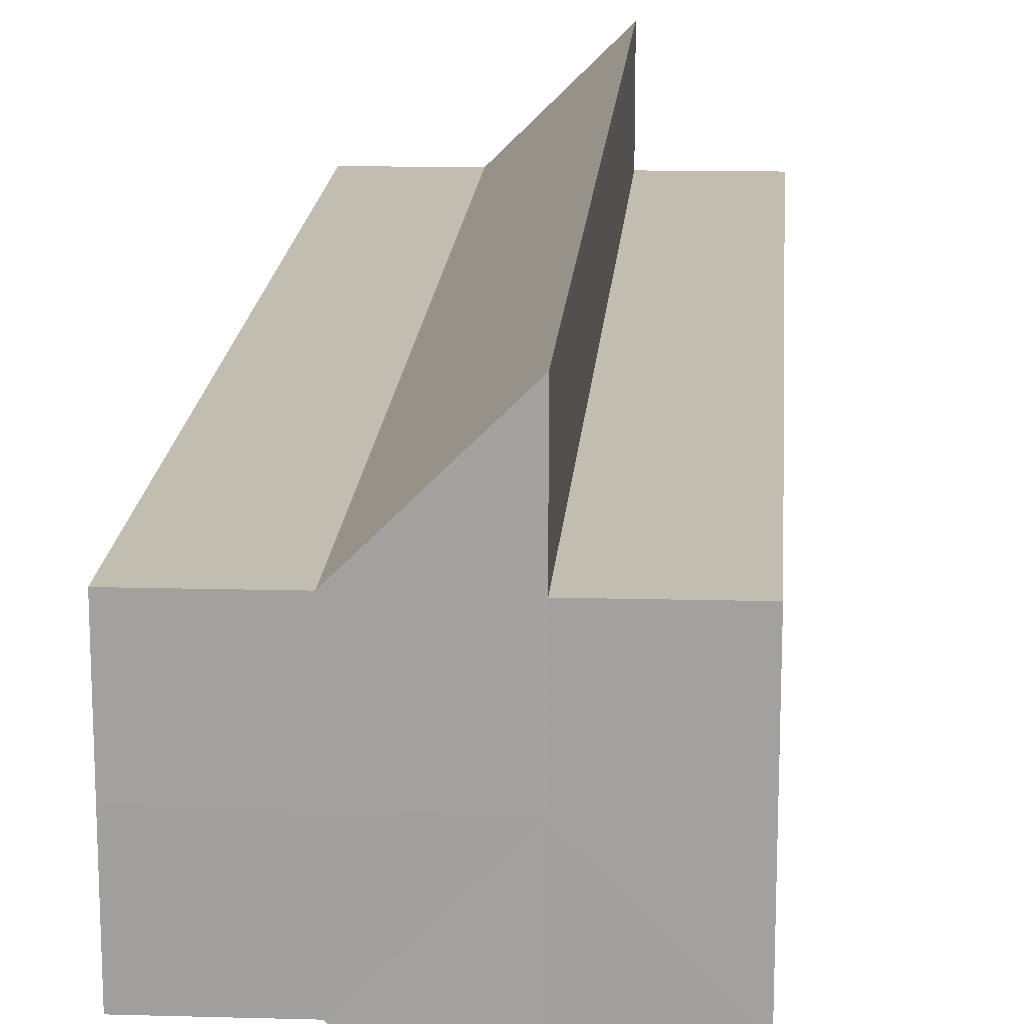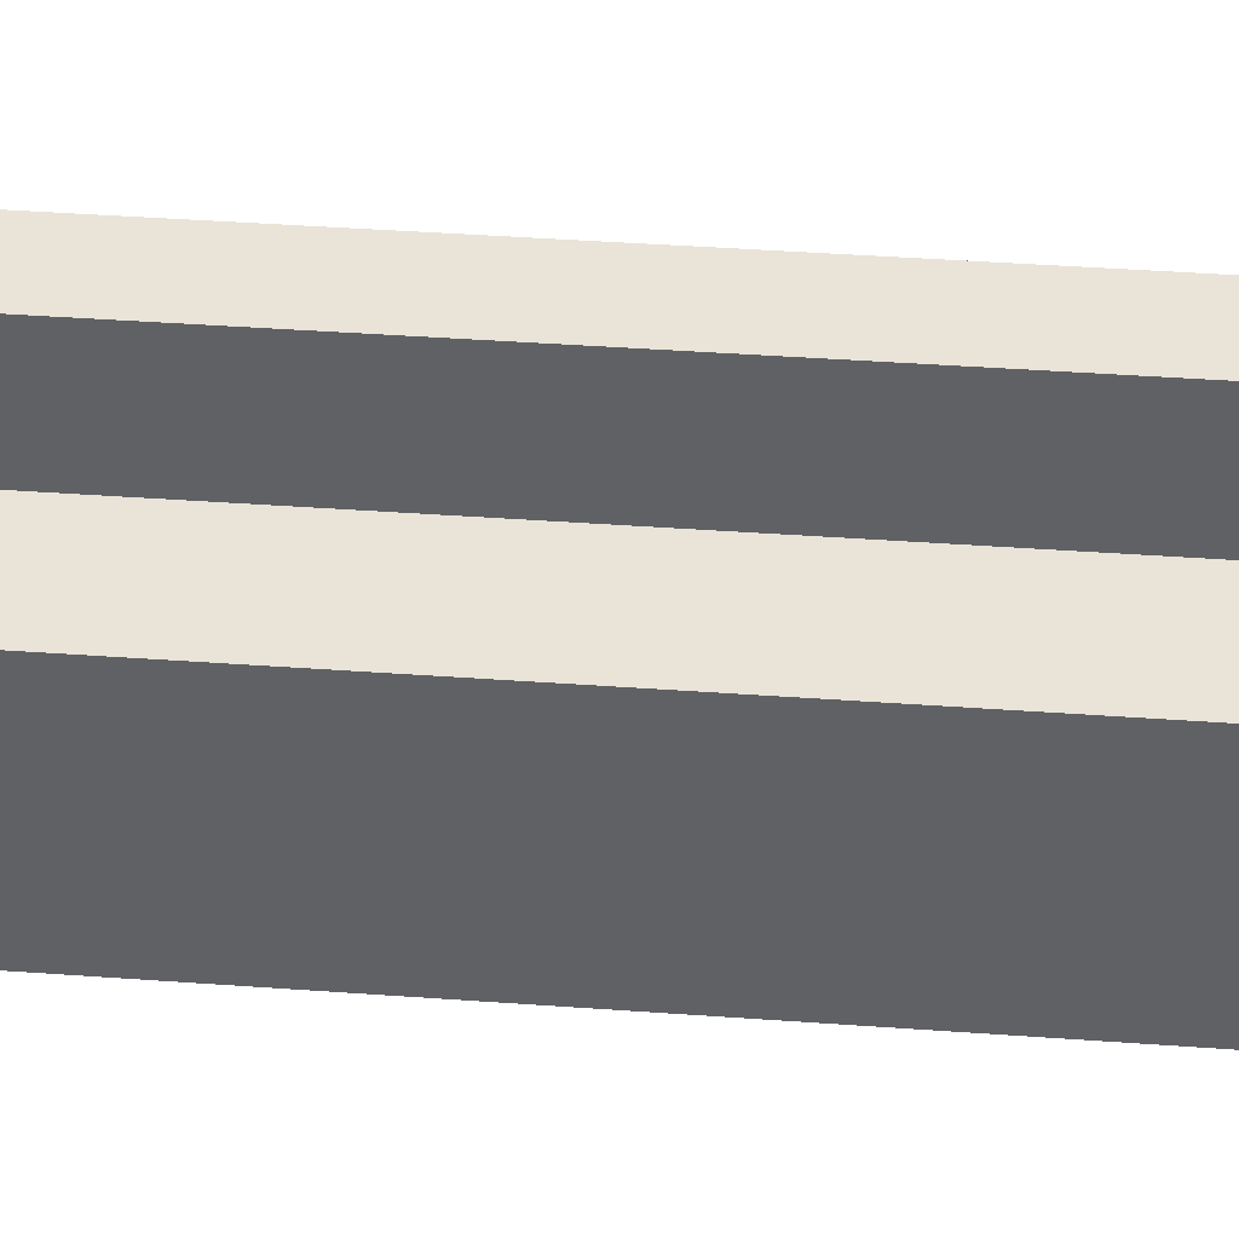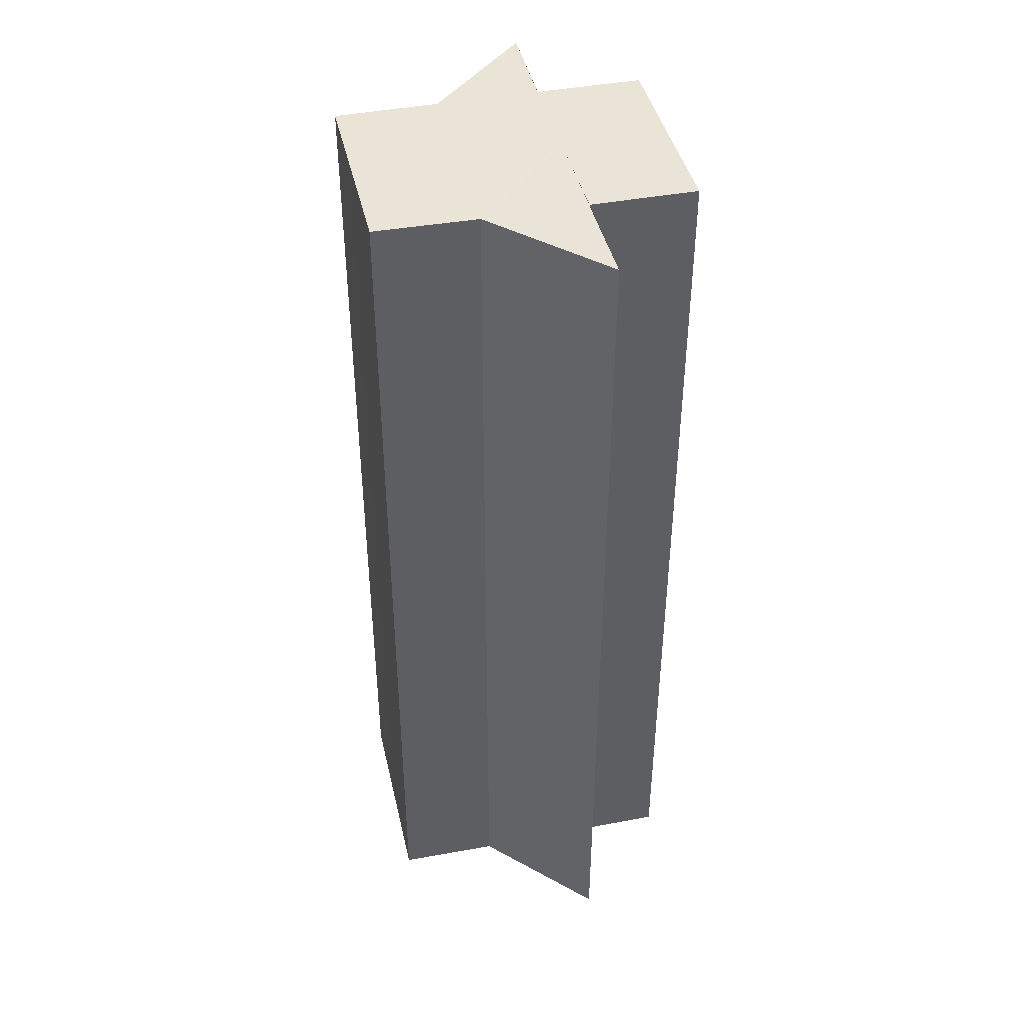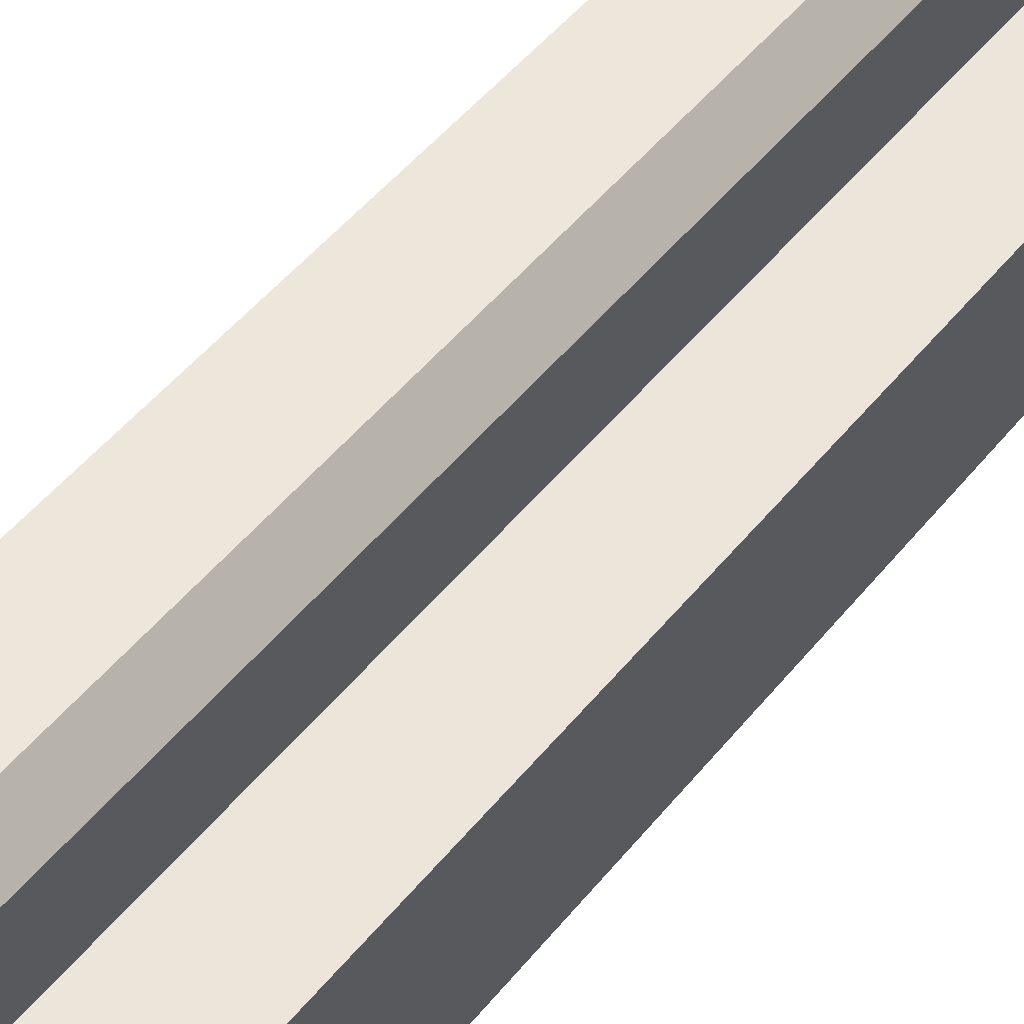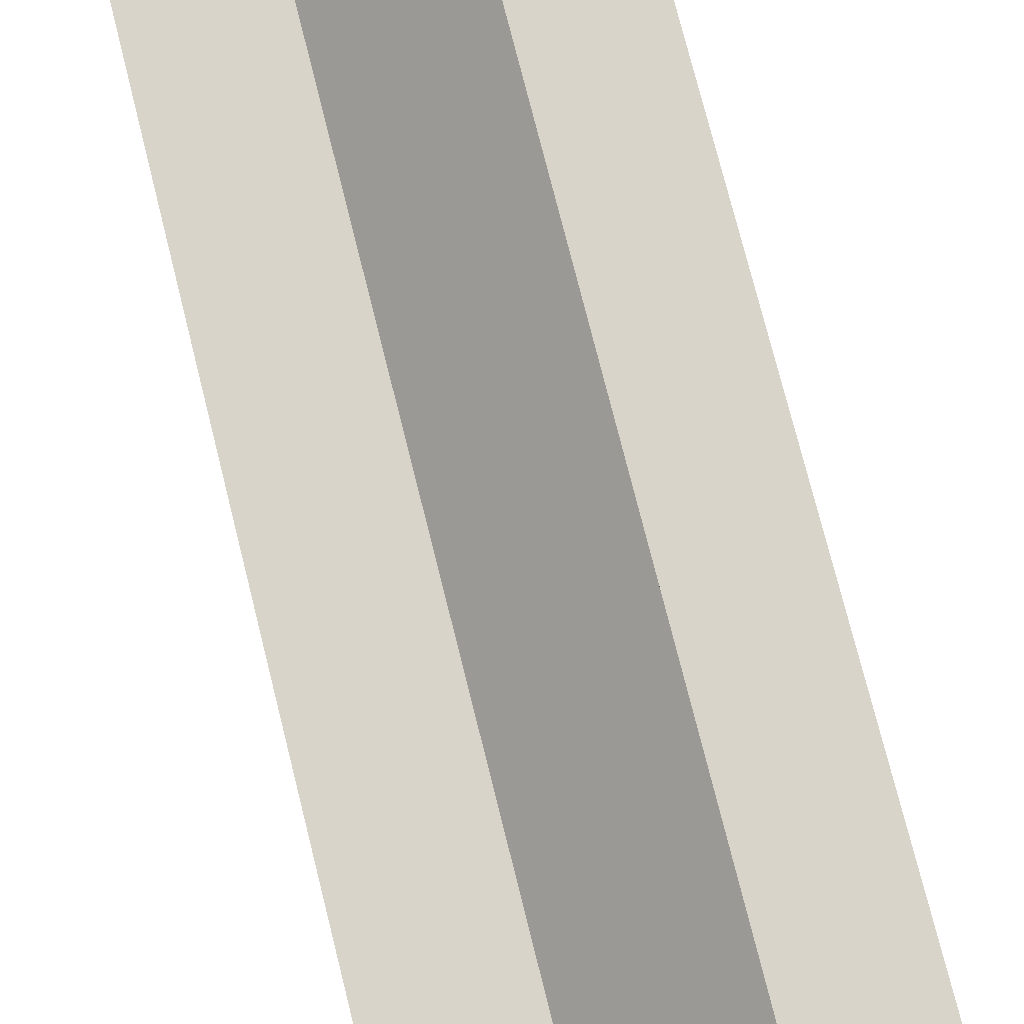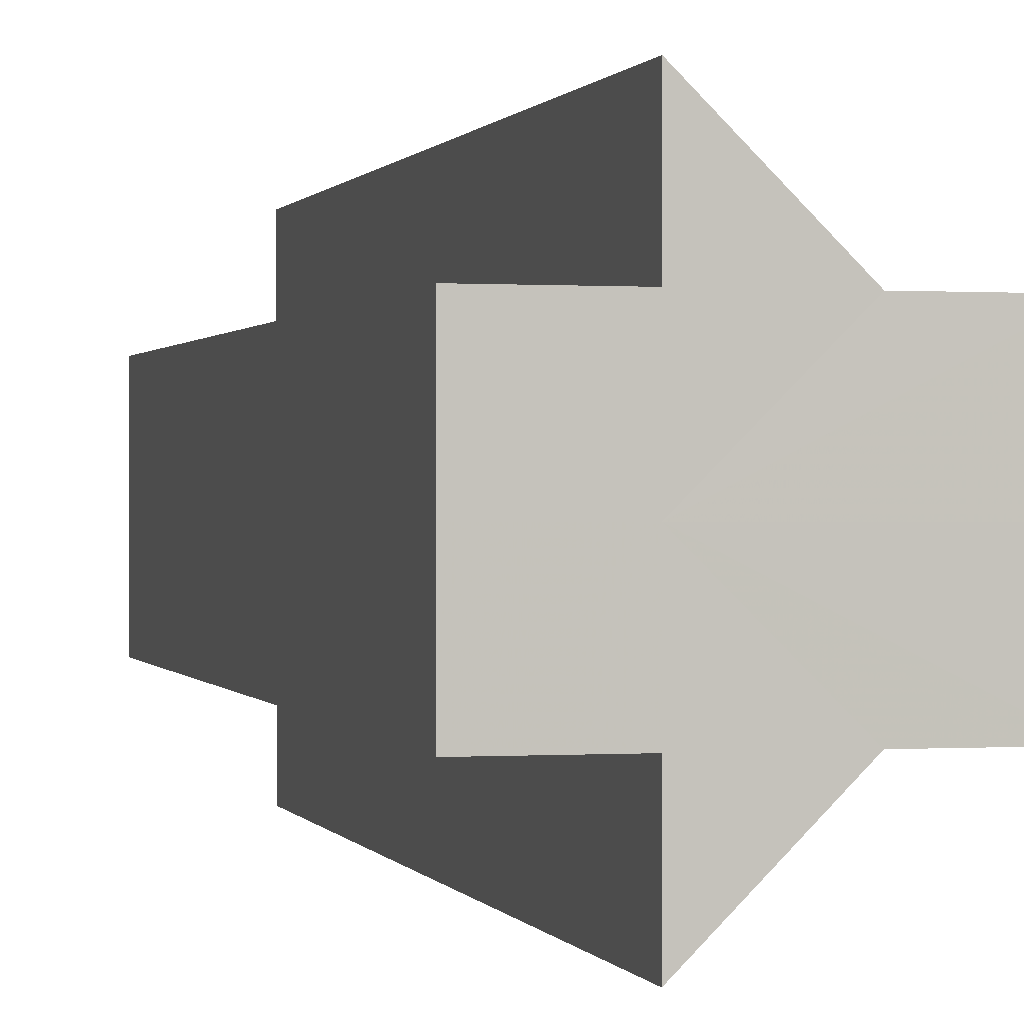
<metadata>
{"format":"obj","ext":"obj","renderer":"f3d","projection":"perspective","resolution":1024,"background":"white","views":[{"elev":17.1,"azim":4.2,"up":"+Y"},{"elev":42.9,"azim":94.9,"up":"+Y"},{"elev":42.6,"azim":-12.6,"up":"+Z"},{"elev":54.5,"azim":39.0,"up":"+Y"},{"elev":75.0,"azim":-14.0,"up":"+Y"},{"elev":0.5,"azim":165.6,"up":"+Y"}]}
</metadata>
<code>
o 9324
v 2165 1876 17.65
v 2165 1876 17.65
v 2165 1876 17.56
v 2165 1876 17.65
v 2165 1876 17.56
v 2165 1876 17.65
v 2165 1876 17.56
v 2165 1876 17.65
v 2165 1876 17.56
v 2165 1876 17.65
v 2165 1876 17.65
v 2165 1876 17.65
v 2165 1876 17.65
v 2165 1876 17.56
v 2165 1876 17.56
v 2165 1876 17.56
v 2165 1876 17.65
v 2165 1876 17.65
v 2165 1876 17.65
v 2165 1876 17.65
v 2165 1876 17.56
v 2165 1876 17.65
v 2165 1876 17.56
v 2165 1876 17.56
v 2165 1876 17.65
v 2165 1876 17.56
v 2165 1876 17.65
v 2165 1876 17.65
v 2165 1876 17.65
v 2165 1876 17.65
v 2165 1876 17.65
v 2165 1876 17.56
v 2165 1876 17.56
v 2165 1876 17.56
v 2165 1876 17.56
v 2165 1876 17.56
v 2165 1876 17.56
v 2165 1876 17.56
v 2165 1876 17.56
v 2165 1876 17.56
v 2165 1876 17.56
v 2165 1876 17.56
v 2165 1876 17.56
v 2165 1876 17.56
v 2165 1876 17.56
v 2165 1876 17.56
v 2165 1876 17.56
v 2165 1876 17.65
v 2165 1876 17.65
v 2165 1876 17.65
v 2165 1876 17.65
v 2165 1876 17.65
v 2165 1876 17.56
v 2165 1876 17.56
v 2165 1876 17.65
v 2165 1876 17.65
v 2165 1876 17.56
v 2165 1876 17.56
v 2165 1876 17.56
v 2165 1876 17.56
v 2165 1876 17.65
v 2165 1876 17.65
v 2165 1876 17.56
v 2165 1876 17.65
v 2165 1876 17.65
v 2165 1876 17.65
v 2165 1876 17.65
v 2165 1876 17.56
v 2165 1876 17.65
v 2165 1876 17.65
v 2165 1876 17.56
v 2165 1876 17.65
v 2165 1876 17.65
v 2165 1876 17.56
f 1 2 3
f 4 1 5
f 5 6 7
f 7 8 9
f 10 8 11
f 10 12 8
f 10 13 12
f 14 13 15
f 16 17 14
f 18 19 16
f 19 20 21
f 10 11 22
f 23 22 24
f 10 22 25
f 26 27 23
f 10 25 28
f 29 30 26
f 30 31 32
f 33 28 34
f 35 34 36
f 35 36 37
f 35 37 38
f 35 38 39
f 35 39 40
f 35 40 41
f 35 42 43
f 35 44 42
f 35 45 44
f 35 46 45
f 47 48 46
f 10 49 48
f 10 50 49
f 10 51 50
f 10 52 51
f 53 49 54
f 55 56 53
f 57 51 58
f 59 52 60
f 61 62 59
f 63 64 57
f 65 66 63
f 66 67 68
f 69 70 71
f 72 73 74

</code>
